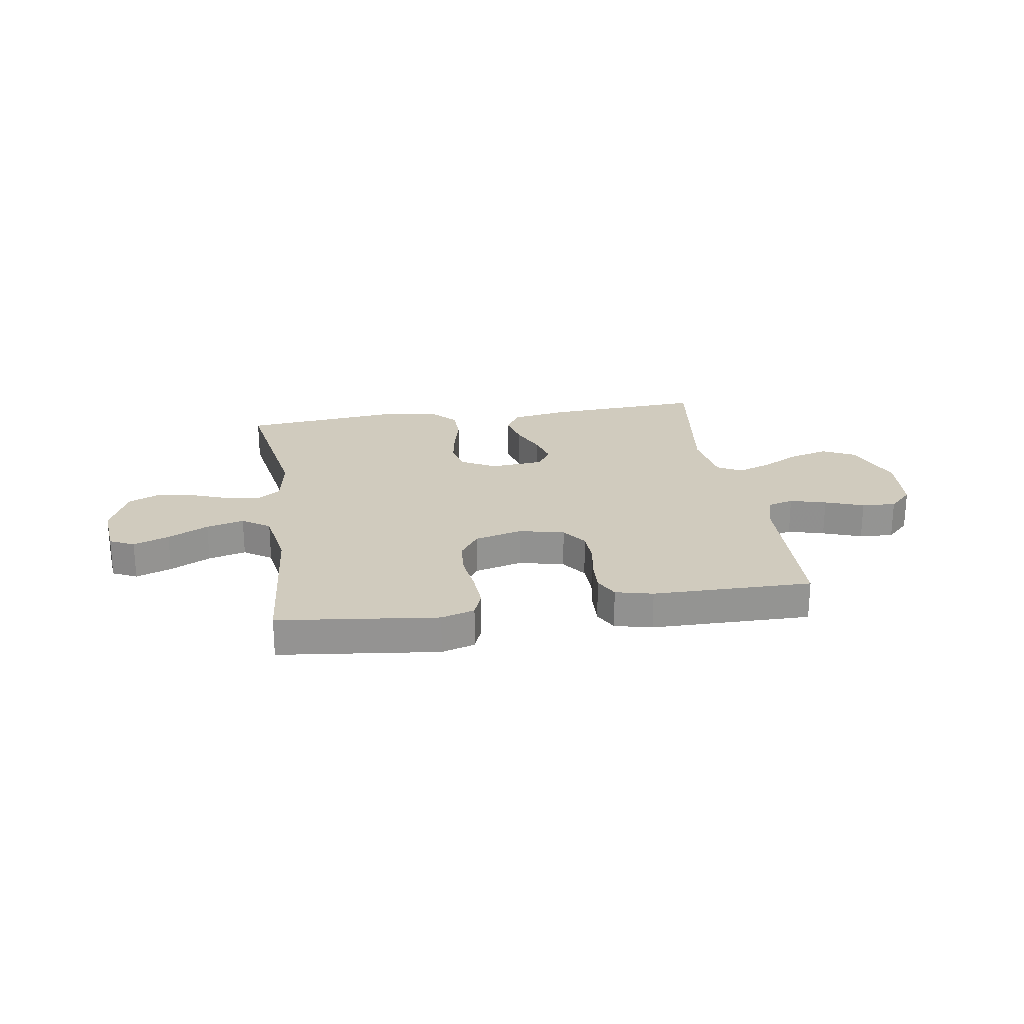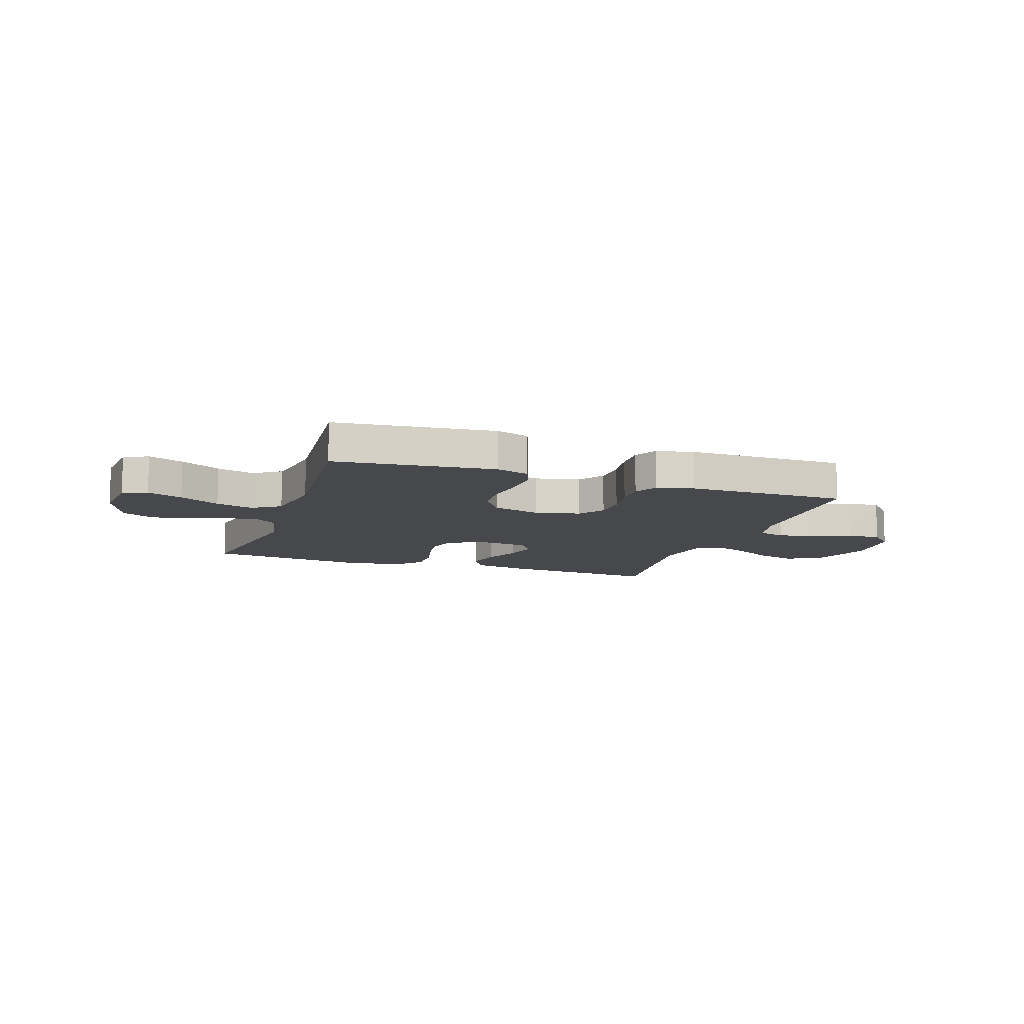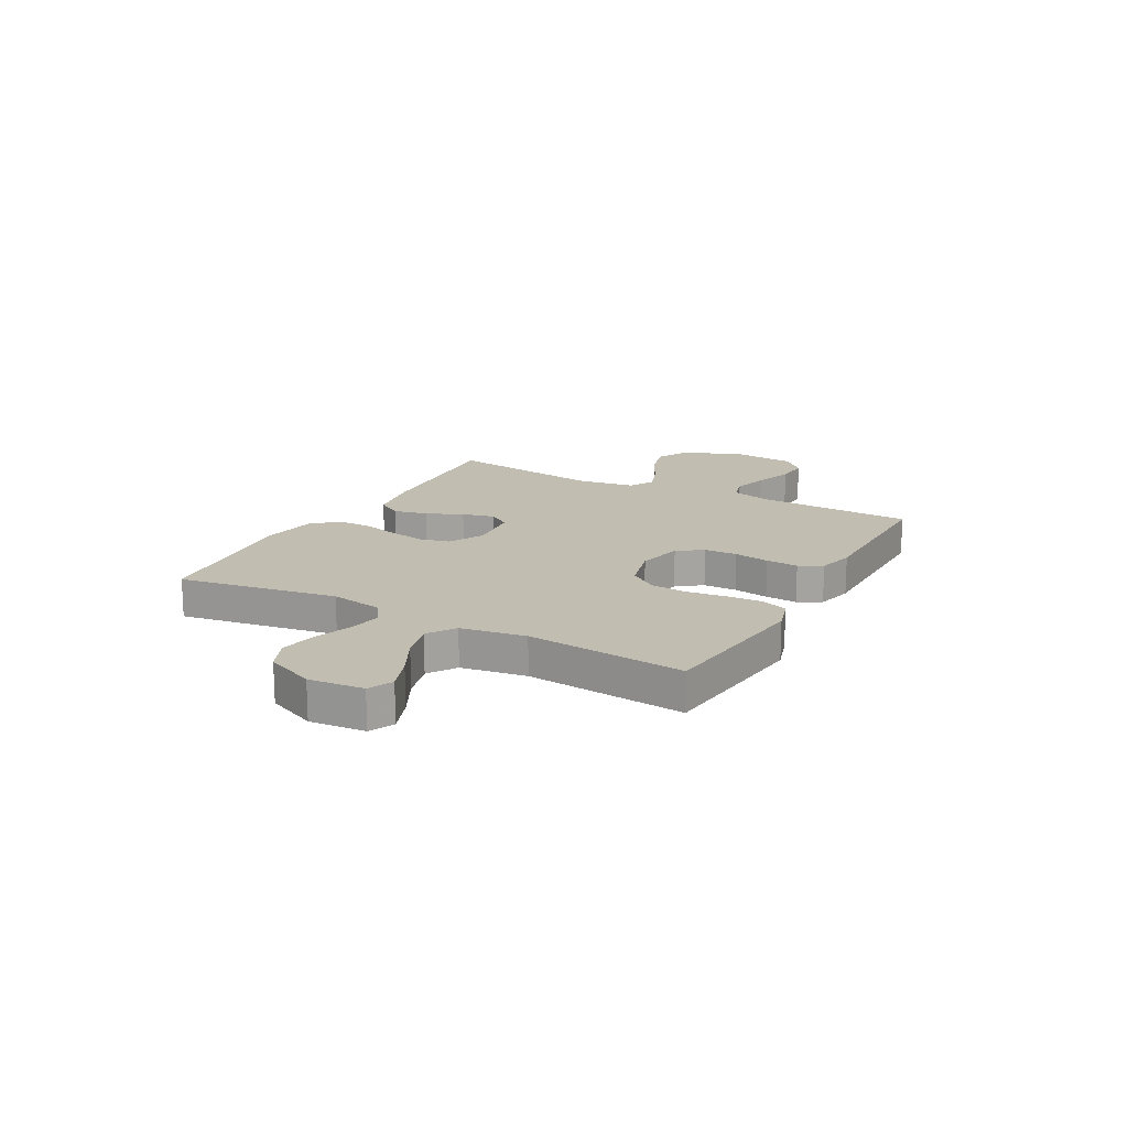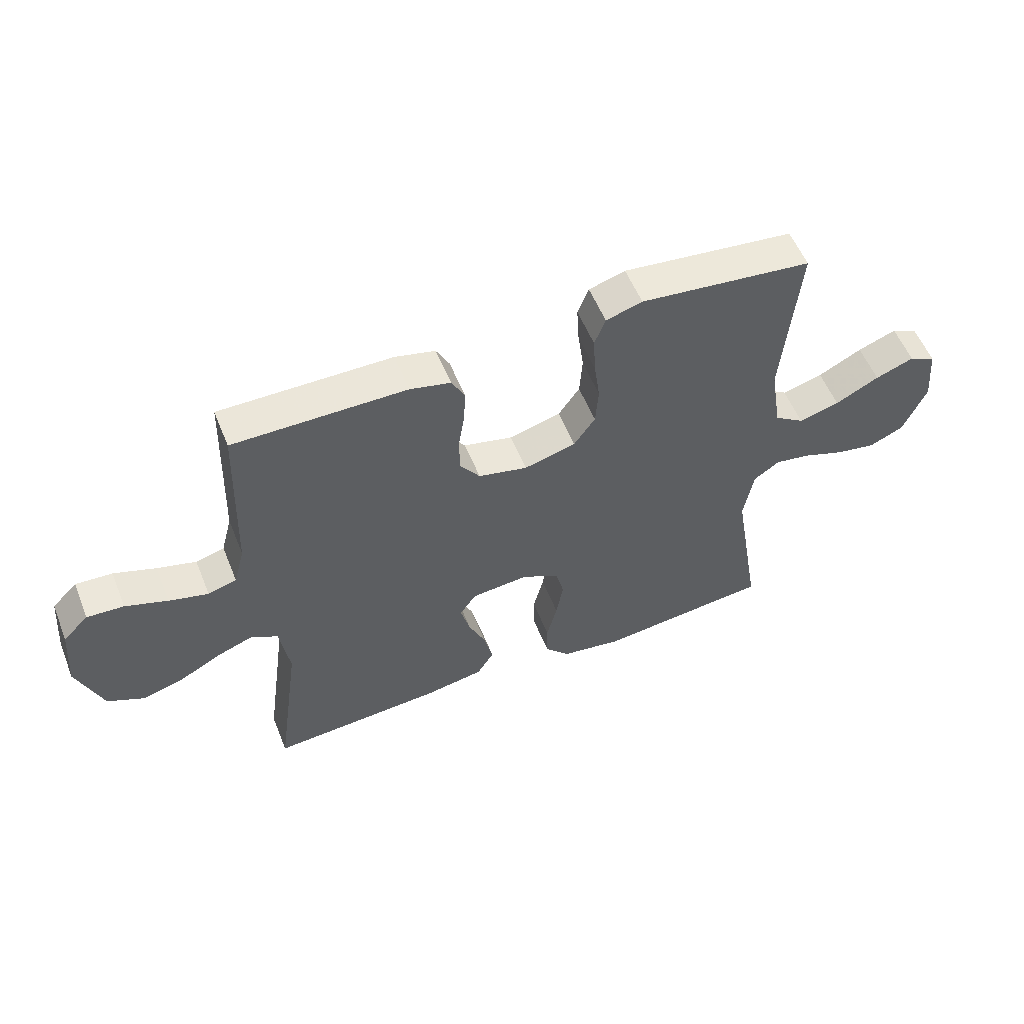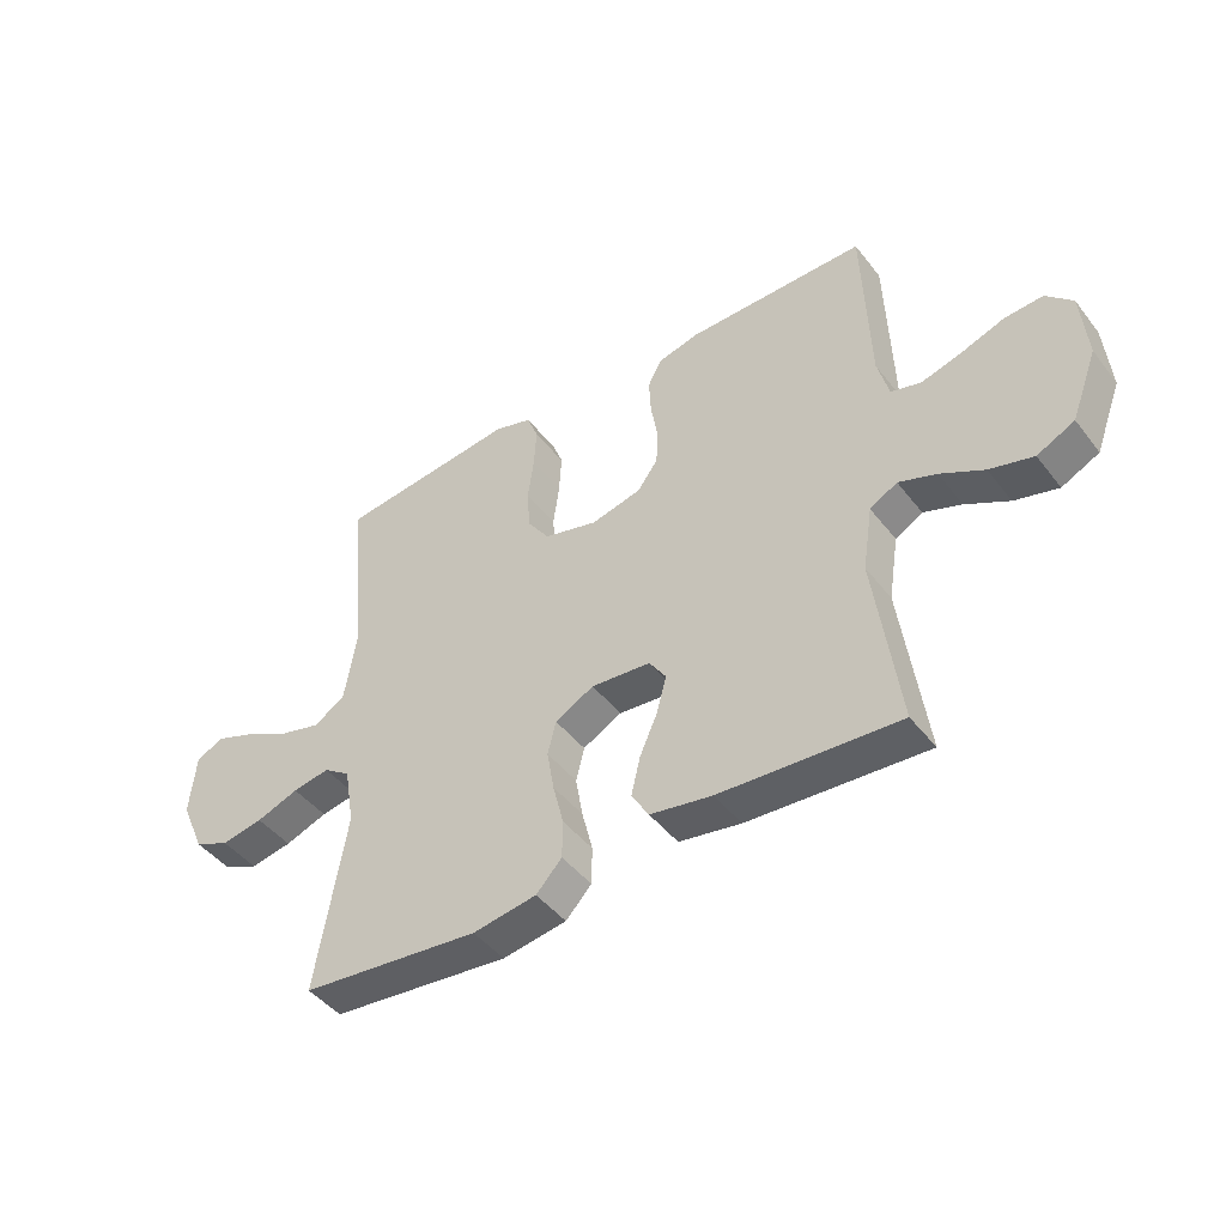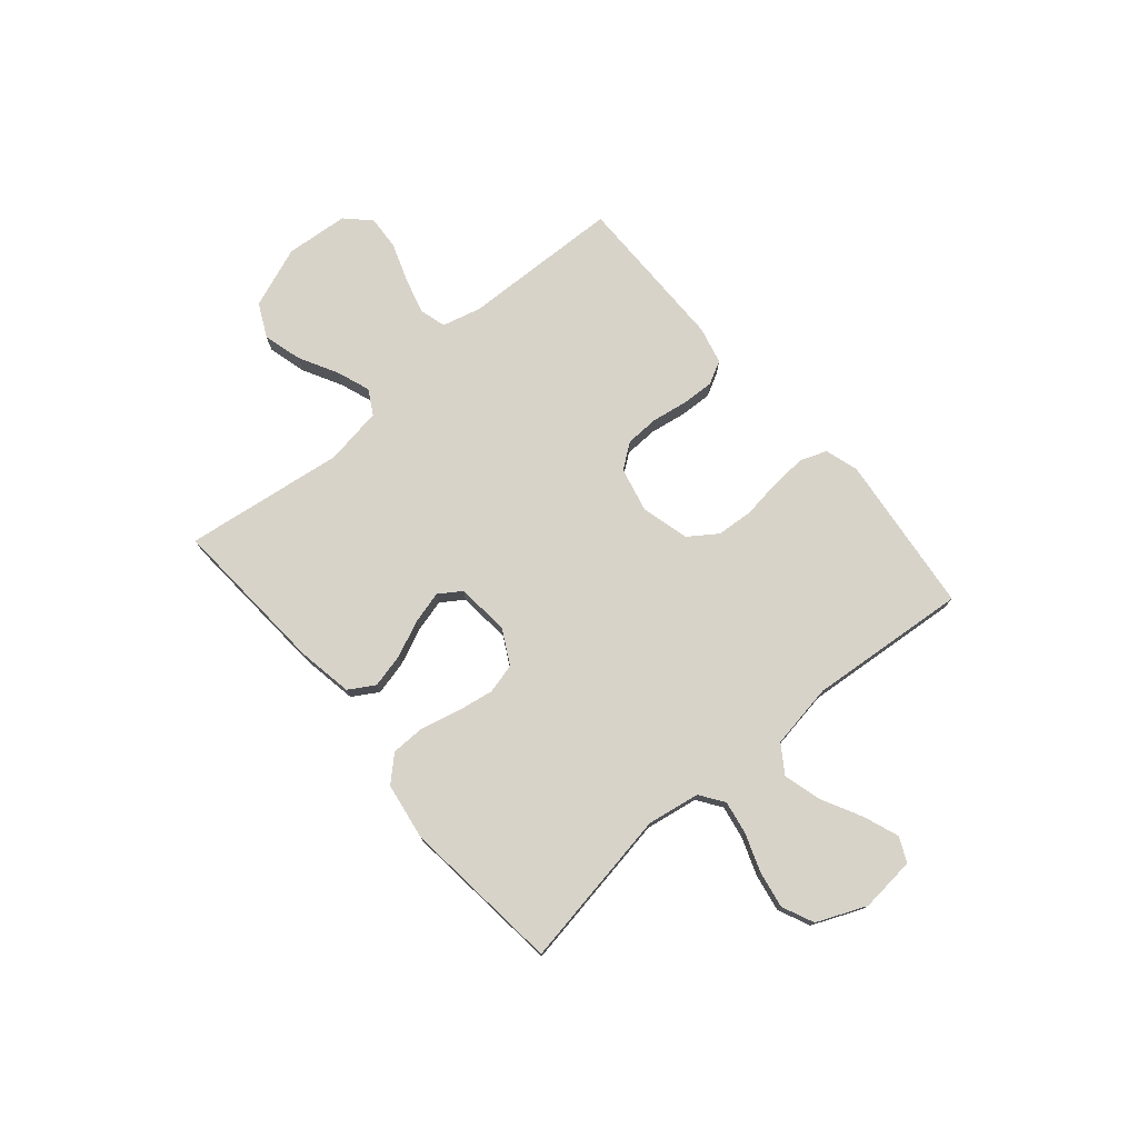
<metadata>
{"format":"obj","ext":"obj","renderer":"f3d","projection":"perspective","resolution":1024,"background":"white","views":[{"elev":23.4,"azim":-8.8,"up":"+Y"},{"elev":-11.1,"azim":-19.1,"up":"+Y"},{"elev":17.0,"azim":-61.3,"up":"+Y"},{"elev":55.8,"azim":158.2,"up":"+Z"},{"elev":-45.2,"azim":35.3,"up":"+Z"},{"elev":75.8,"azim":-130.5,"up":"+Y"}]}
</metadata>
<code>
v 0.5 0.07 -0.5
v 0.2 0.07 -0.481
v 0.096 0.07 -0.463
v 0.067 0.07 -0.415
v 0.082 0.07 -0.351
v 0.112 0.07 -0.283
v 0.128 0.07 -0.222
v 0.1 0.07 -0.18
v 0 0.07 -0.171
v -0.065 0.07 -0.206
v -0.079 0.07 -0.262
v -0.067 0.07 -0.332
v -0.049 0.07 -0.404
v -0.05 0.07 -0.468
v -0.093 0.07 -0.514
v -0.2 0.07 -0.531
v -0.5 0.07 -0.5
v -0.45 0.07 -0.2
v -0.467 0.07 -0.101
v -0.512 0.07 -0.07
v -0.574 0.07 -0.081
v -0.645 0.07 -0.107
v -0.715 0.07 -0.12
v -0.775 0.07 -0.093
v -0.815 0.07 0
v -0.805 0.07 0.104
v -0.759 0.07 0.126
v -0.692 0.07 0.101
v -0.616 0.07 0.062
v -0.545 0.07 0.043
v -0.493 0.07 0.078
v -0.473 0.07 0.2
v -0.5 0.07 0.5
v -0.2 0.07 0.535
v -0.137 0.07 0.516
v -0.118 0.07 0.467
v -0.122 0.07 0.399
v -0.132 0.07 0.325
v -0.127 0.07 0.256
v -0.09 0.07 0.203
v 0 0.07 0.179
v 0.085 0.07 0.199
v 0.119 0.07 0.246
v 0.121 0.07 0.309
v 0.11 0.07 0.376
v 0.107 0.07 0.437
v 0.13 0.07 0.481
v 0.2 0.07 0.498
v 0.5 0.07 0.5
v 0.51 0.07 0.2
v 0.529 0.07 0.127
v 0.579 0.07 0.113
v 0.647 0.07 0.132
v 0.72 0.07 0.158
v 0.784 0.07 0.162
v 0.828 0.07 0.118
v 0.838 0.07 0
v 0.794 0.07 -0.116
v 0.731 0.07 -0.147
v 0.658 0.07 -0.127
v 0.585 0.07 -0.088
v 0.522 0.07 -0.065
v 0.476 0.07 -0.091
v 0.459 0.07 -0.2
v 0.5 0 -0.5
v 0.2 0 -0.481
v 0.096 0 -0.463
v 0.067 0 -0.415
v 0.082 0 -0.351
v 0.112 0 -0.283
v 0.128 0 -0.222
v 0.1 0 -0.18
v 0 0 -0.171
v -0.065 0 -0.206
v -0.079 0 -0.262
v -0.067 0 -0.332
v -0.049 0 -0.404
v -0.05 0 -0.468
v -0.093 0 -0.514
v -0.2 0 -0.531
v -0.5 0 -0.5
v -0.45 0 -0.2
v -0.467 0 -0.101
v -0.512 0 -0.07
v -0.574 0 -0.081
v -0.645 0 -0.107
v -0.715 0 -0.12
v -0.775 0 -0.093
v -0.815 0 0
v -0.805 0 0.104
v -0.759 0 0.126
v -0.692 0 0.101
v -0.616 0 0.062
v -0.545 0 0.043
v -0.493 0 0.078
v -0.473 0 0.2
v -0.5 0 0.5
v -0.2 0 0.535
v -0.137 0 0.516
v -0.118 0 0.467
v -0.122 0 0.399
v -0.132 0 0.325
v -0.127 0 0.256
v -0.09 0 0.203
v 0 0 0.179
v 0.085 0 0.199
v 0.119 0 0.246
v 0.121 0 0.309
v 0.11 0 0.376
v 0.107 0 0.437
v 0.13 0 0.481
v 0.2 0 0.498
v 0.5 0 0.5
v 0.51 0 0.2
v 0.529 0 0.127
v 0.579 0 0.113
v 0.647 0 0.132
v 0.72 0 0.158
v 0.784 0 0.162
v 0.828 0 0.118
v 0.838 0 0
v 0.794 0 -0.116
v 0.731 0 -0.147
v 0.658 0 -0.127
v 0.585 0 -0.088
v 0.522 0 -0.065
v 0.476 0 -0.091
v 0.459 0 -0.2
f 59 60 61
f 58 59 61
f 57 58 61
f 56 57 61
f 55 56 61
f 54 55 61
f 53 54 61
f 52 53 61 62
f 51 52 62 63
f 48 49 50
f 47 48 50
f 46 47 50
f 45 46 50
f 44 45 50
f 50 51 63
f 44 50 63
f 43 44 63
f 36 37 38
f 35 36 38
f 34 35 38
f 33 34 38
f 32 33 38
f 31 32 38 39
f 30 31 39 40
f 27 28 29
f 26 27 29
f 25 26 29
f 24 25 29
f 23 24 29
f 22 23 29
f 21 22 29
f 20 21 29 30
f 30 40 41
f 20 30 41
f 19 20 41
f 16 17 18
f 15 16 18
f 14 15 18
f 13 14 18
f 12 13 18
f 11 12 18 19
f 4 5 6
f 3 4 6
f 2 3 6
f 1 2 6
f 64 1 6
f 64 6 7
f 64 7 8
f 63 64 8
f 43 63 8
f 42 43 8
f 41 42 8 9
f 10 11 19 41
f 9 10 41
f 125 124 123
f 125 123 122
f 125 122 121
f 125 121 120
f 125 120 119
f 125 119 118
f 125 118 117
f 126 125 117 116
f 127 126 116 115
f 114 113 112
f 114 112 111
f 114 111 110
f 114 110 109
f 114 109 108
f 127 115 114
f 127 114 108
f 127 108 107
f 102 101 100
f 102 100 99
f 102 99 98
f 102 98 97
f 102 97 96
f 103 102 96 95
f 104 103 95 94
f 93 92 91
f 93 91 90
f 93 90 89
f 93 89 88
f 93 88 87
f 93 87 86
f 93 86 85
f 94 93 85 84
f 105 104 94
f 105 94 84
f 105 84 83
f 82 81 80
f 82 80 79
f 82 79 78
f 82 78 77
f 82 77 76
f 83 82 76 75
f 70 69 68
f 70 68 67
f 70 67 66
f 70 66 65
f 70 65 128
f 71 70 128
f 72 71 128
f 72 128 127
f 72 127 107
f 72 107 106
f 73 72 106 105
f 105 83 75 74
f 105 74 73
f 1 65 66 2
f 2 66 67 3
f 3 67 68 4
f 4 68 69 5
f 5 69 70 6
f 6 70 71 7
f 7 71 72 8
f 8 72 73 9
f 9 73 74 10
f 10 74 75 11
f 11 75 76 12
f 12 76 77 13
f 13 77 78 14
f 14 78 79 15
f 15 79 80 16
f 16 80 81 17
f 17 81 82 18
f 18 82 83 19
f 19 83 84 20
f 20 84 85 21
f 21 85 86 22
f 22 86 87 23
f 23 87 88 24
f 24 88 89 25
f 25 89 90 26
f 26 90 91 27
f 27 91 92 28
f 28 92 93 29
f 29 93 94 30
f 30 94 95 31
f 31 95 96 32
f 32 96 97 33
f 33 97 98 34
f 34 98 99 35
f 35 99 100 36
f 36 100 101 37
f 37 101 102 38
f 38 102 103 39
f 39 103 104 40
f 40 104 105 41
f 41 105 106 42
f 42 106 107 43
f 43 107 108 44
f 44 108 109 45
f 45 109 110 46
f 46 110 111 47
f 47 111 112 48
f 48 112 113 49
f 49 113 114 50
f 50 114 115 51
f 51 115 116 52
f 52 116 117 53
f 53 117 118 54
f 54 118 119 55
f 55 119 120 56
f 56 120 121 57
f 57 121 122 58
f 58 122 123 59
f 59 123 124 60
f 60 124 125 61
f 61 125 126 62
f 62 126 127 63
f 63 127 128 64
f 64 128 65 1

</code>
